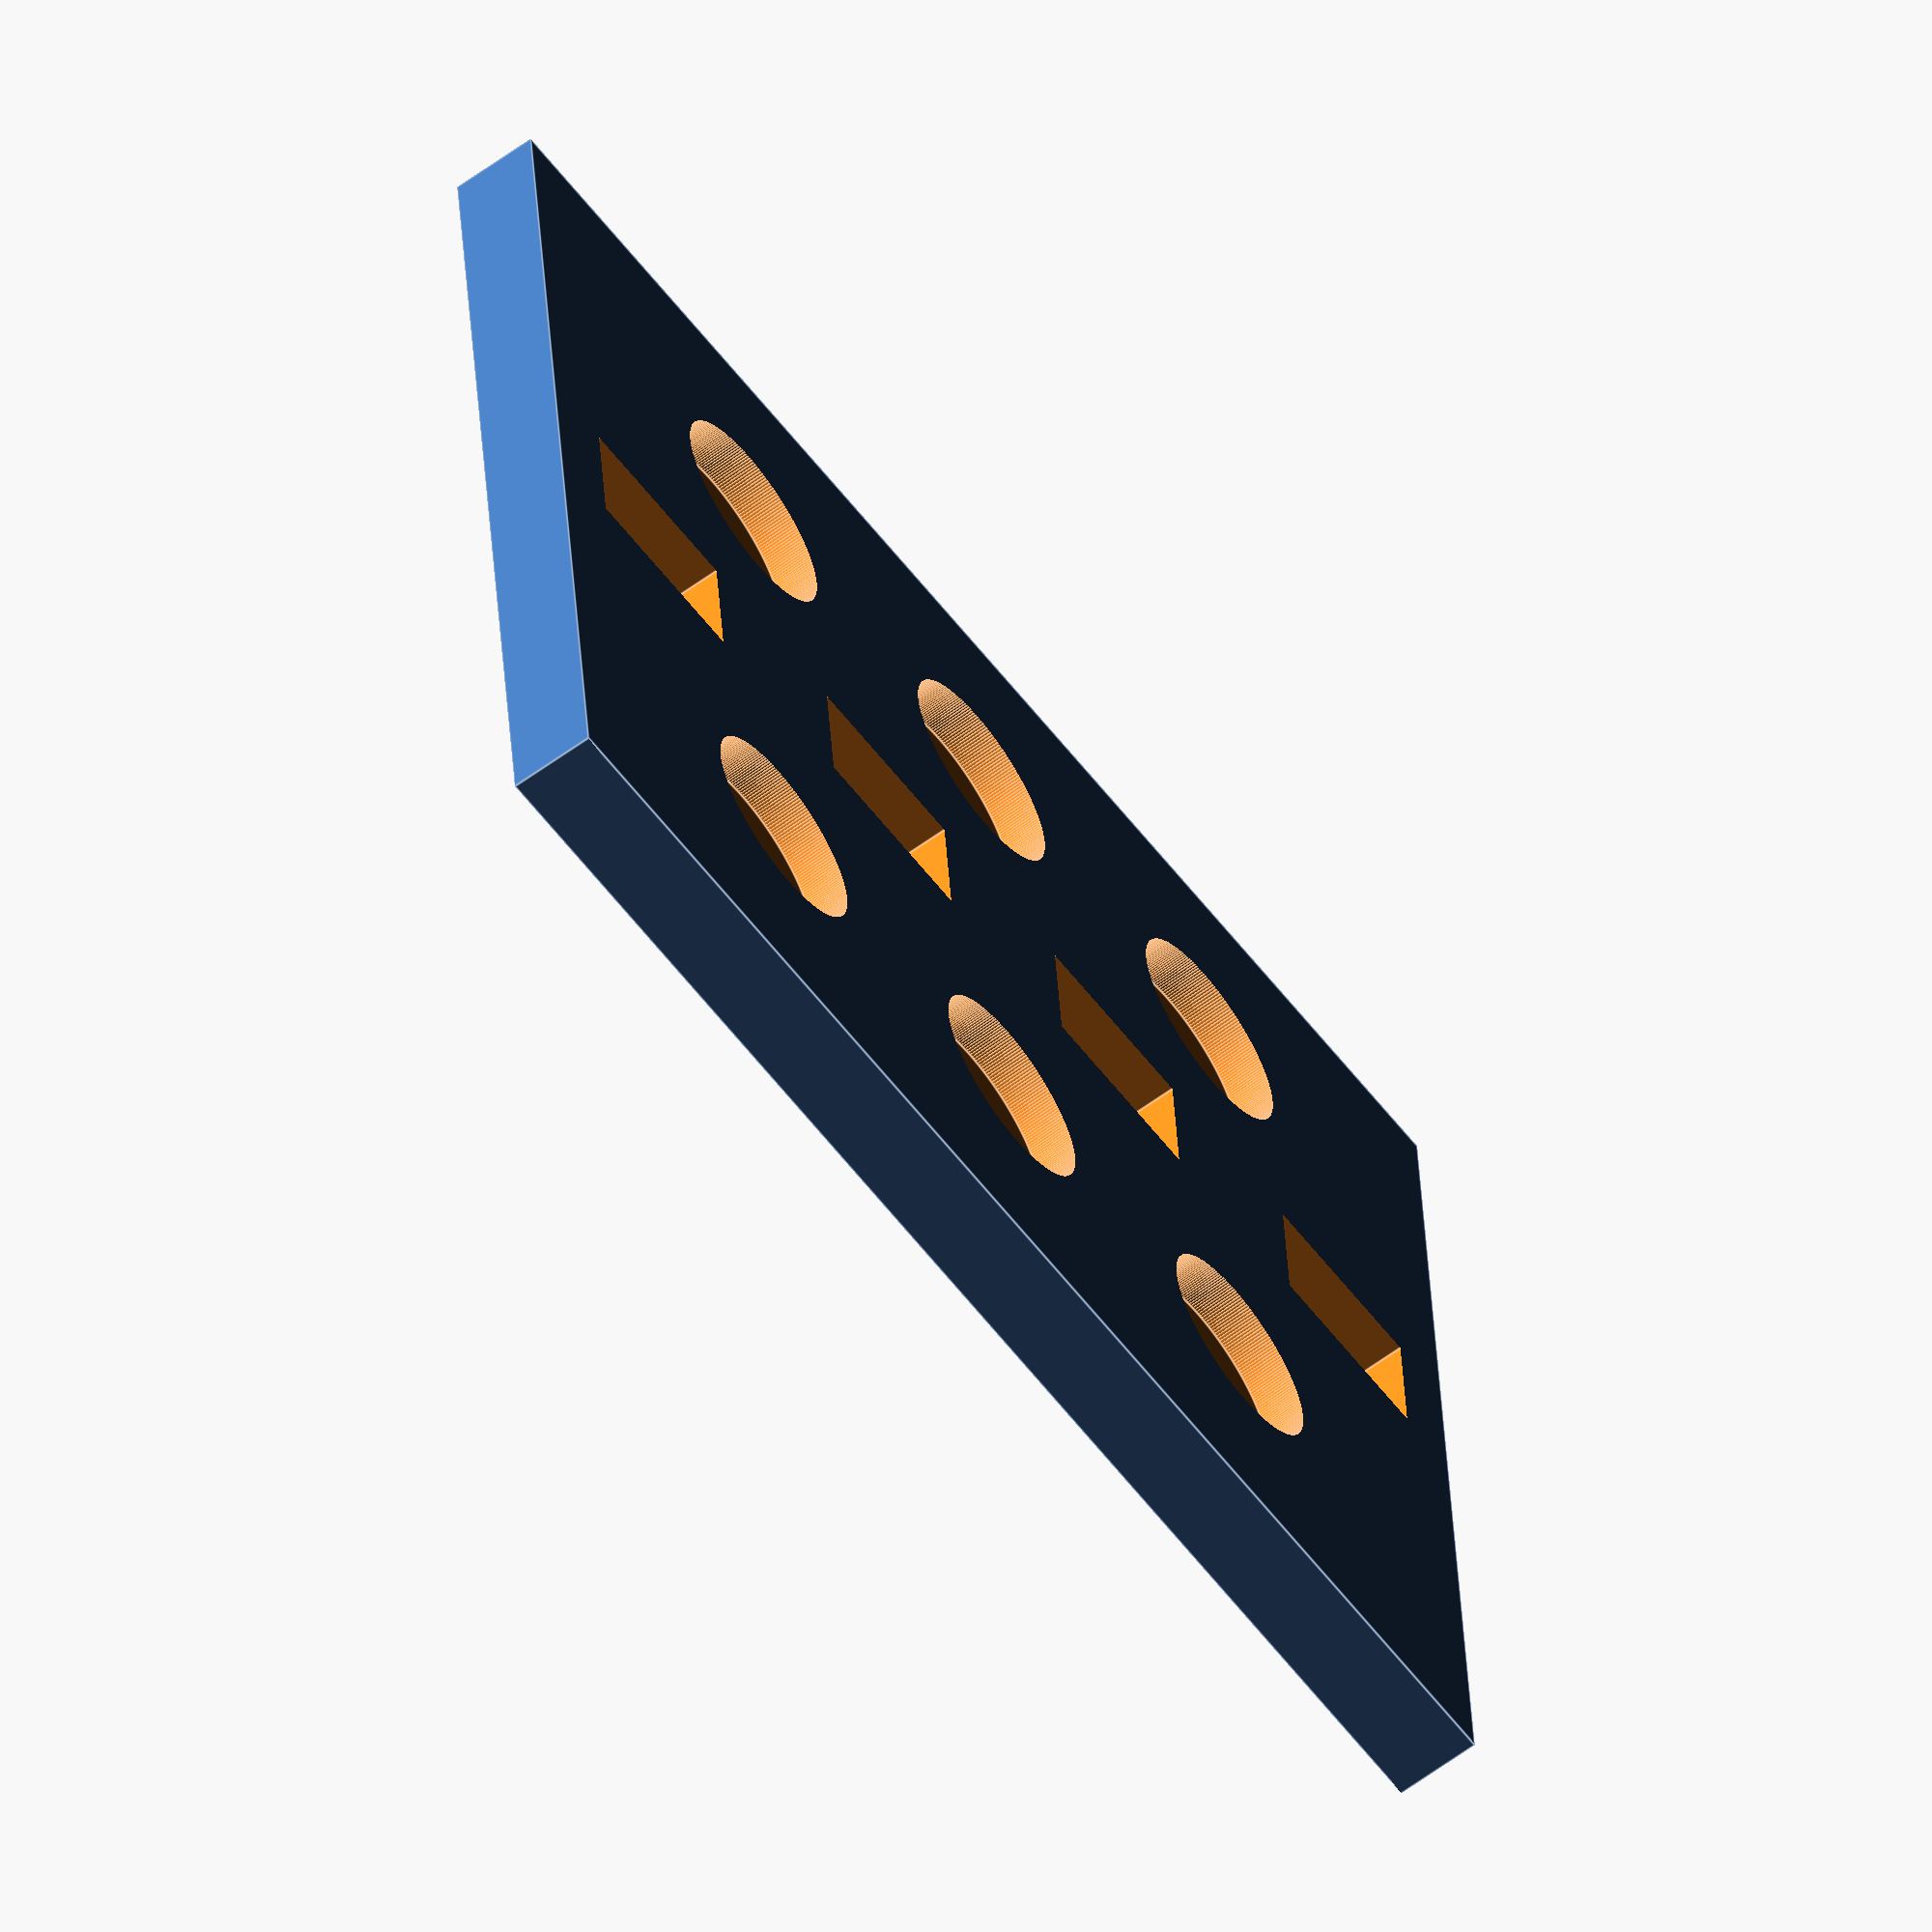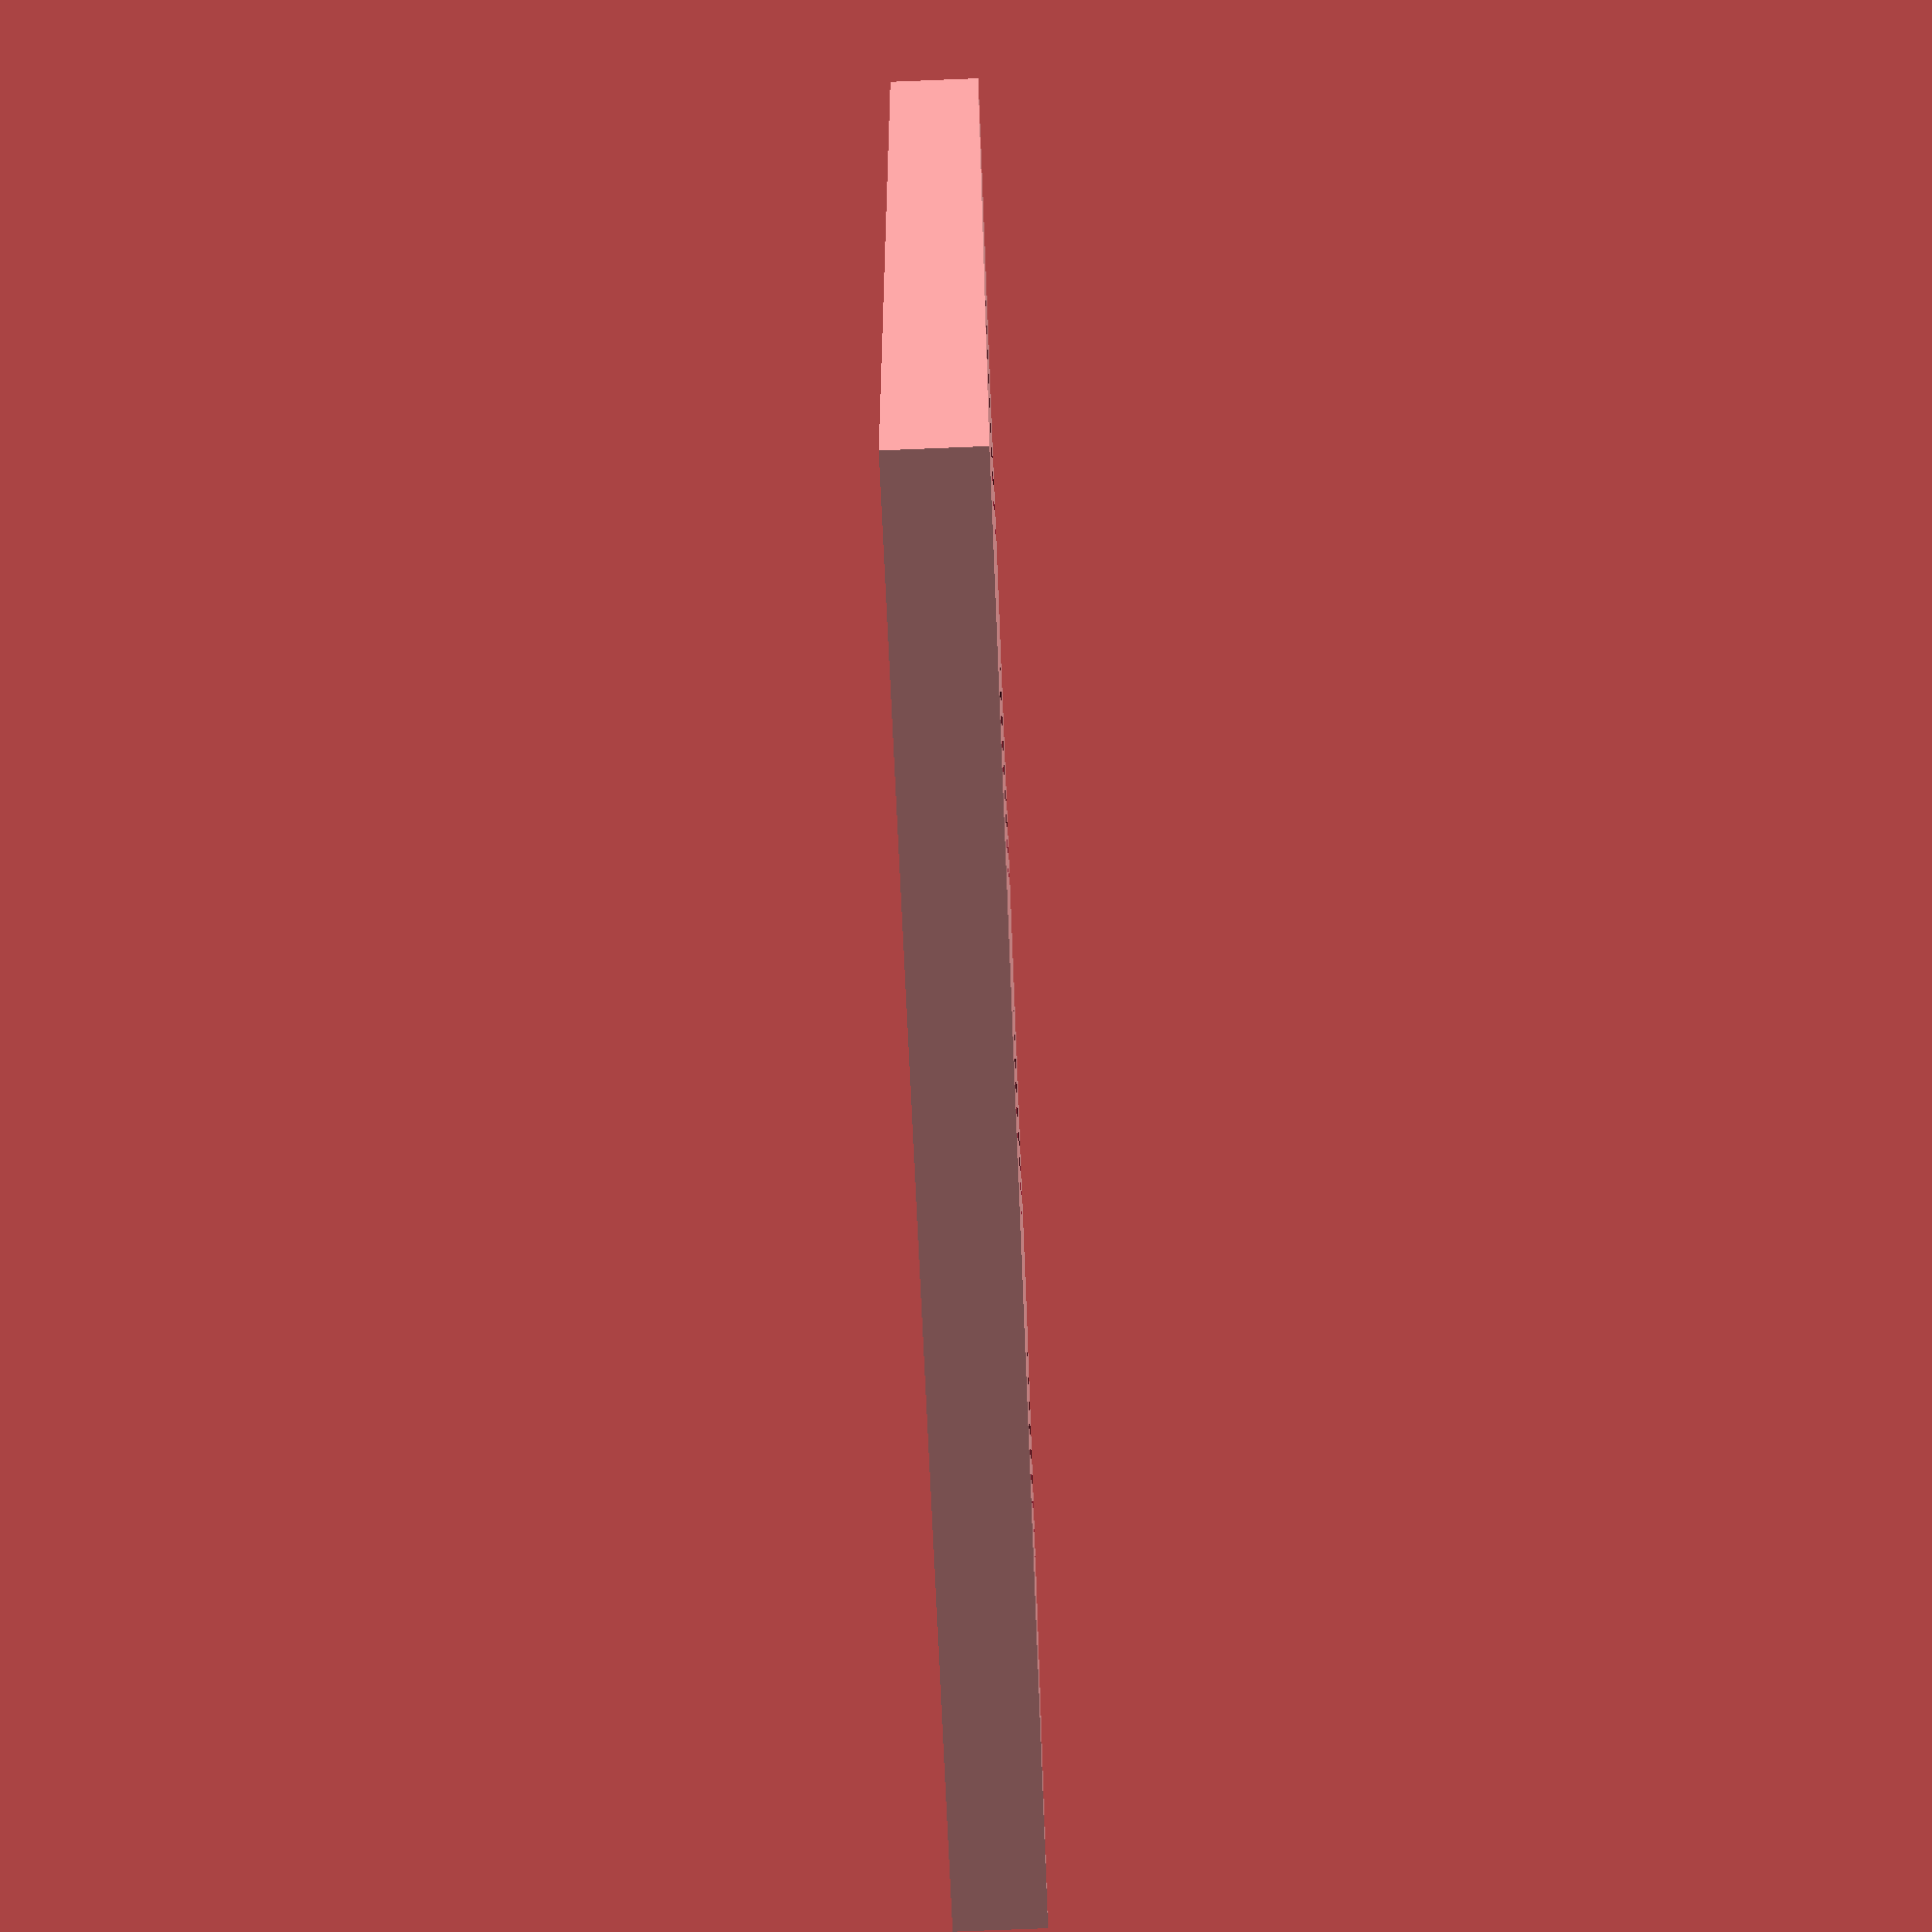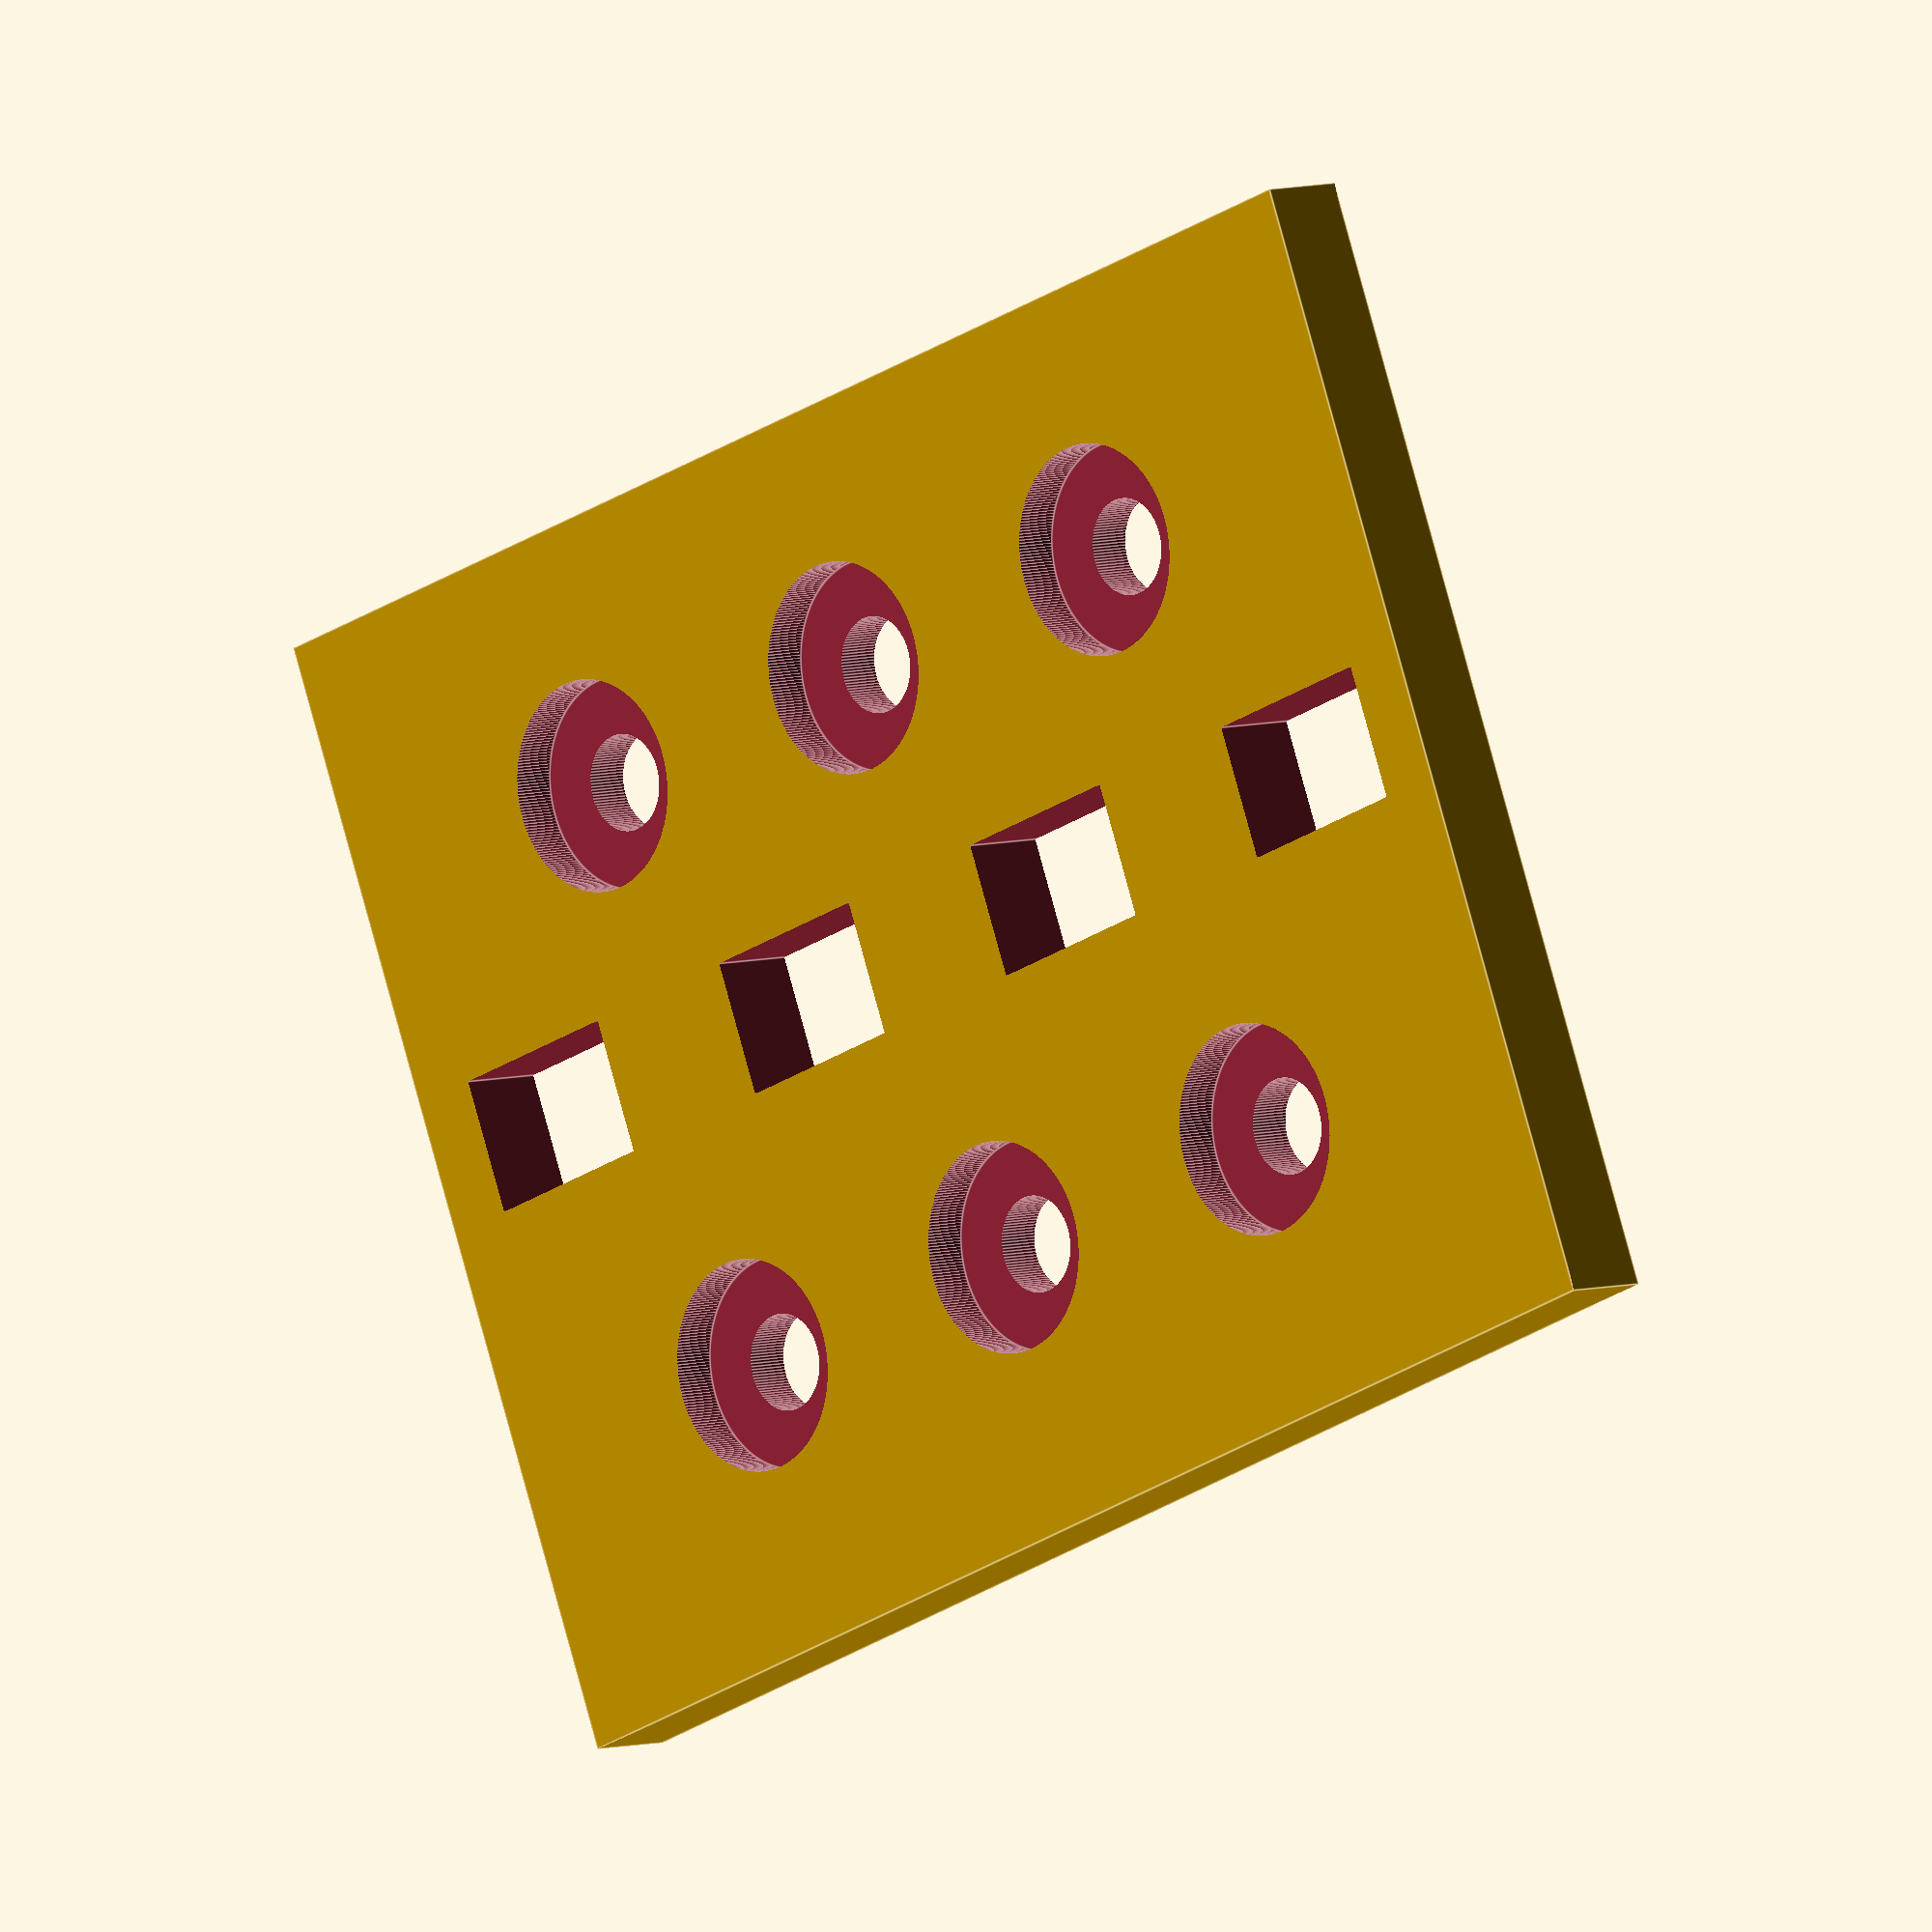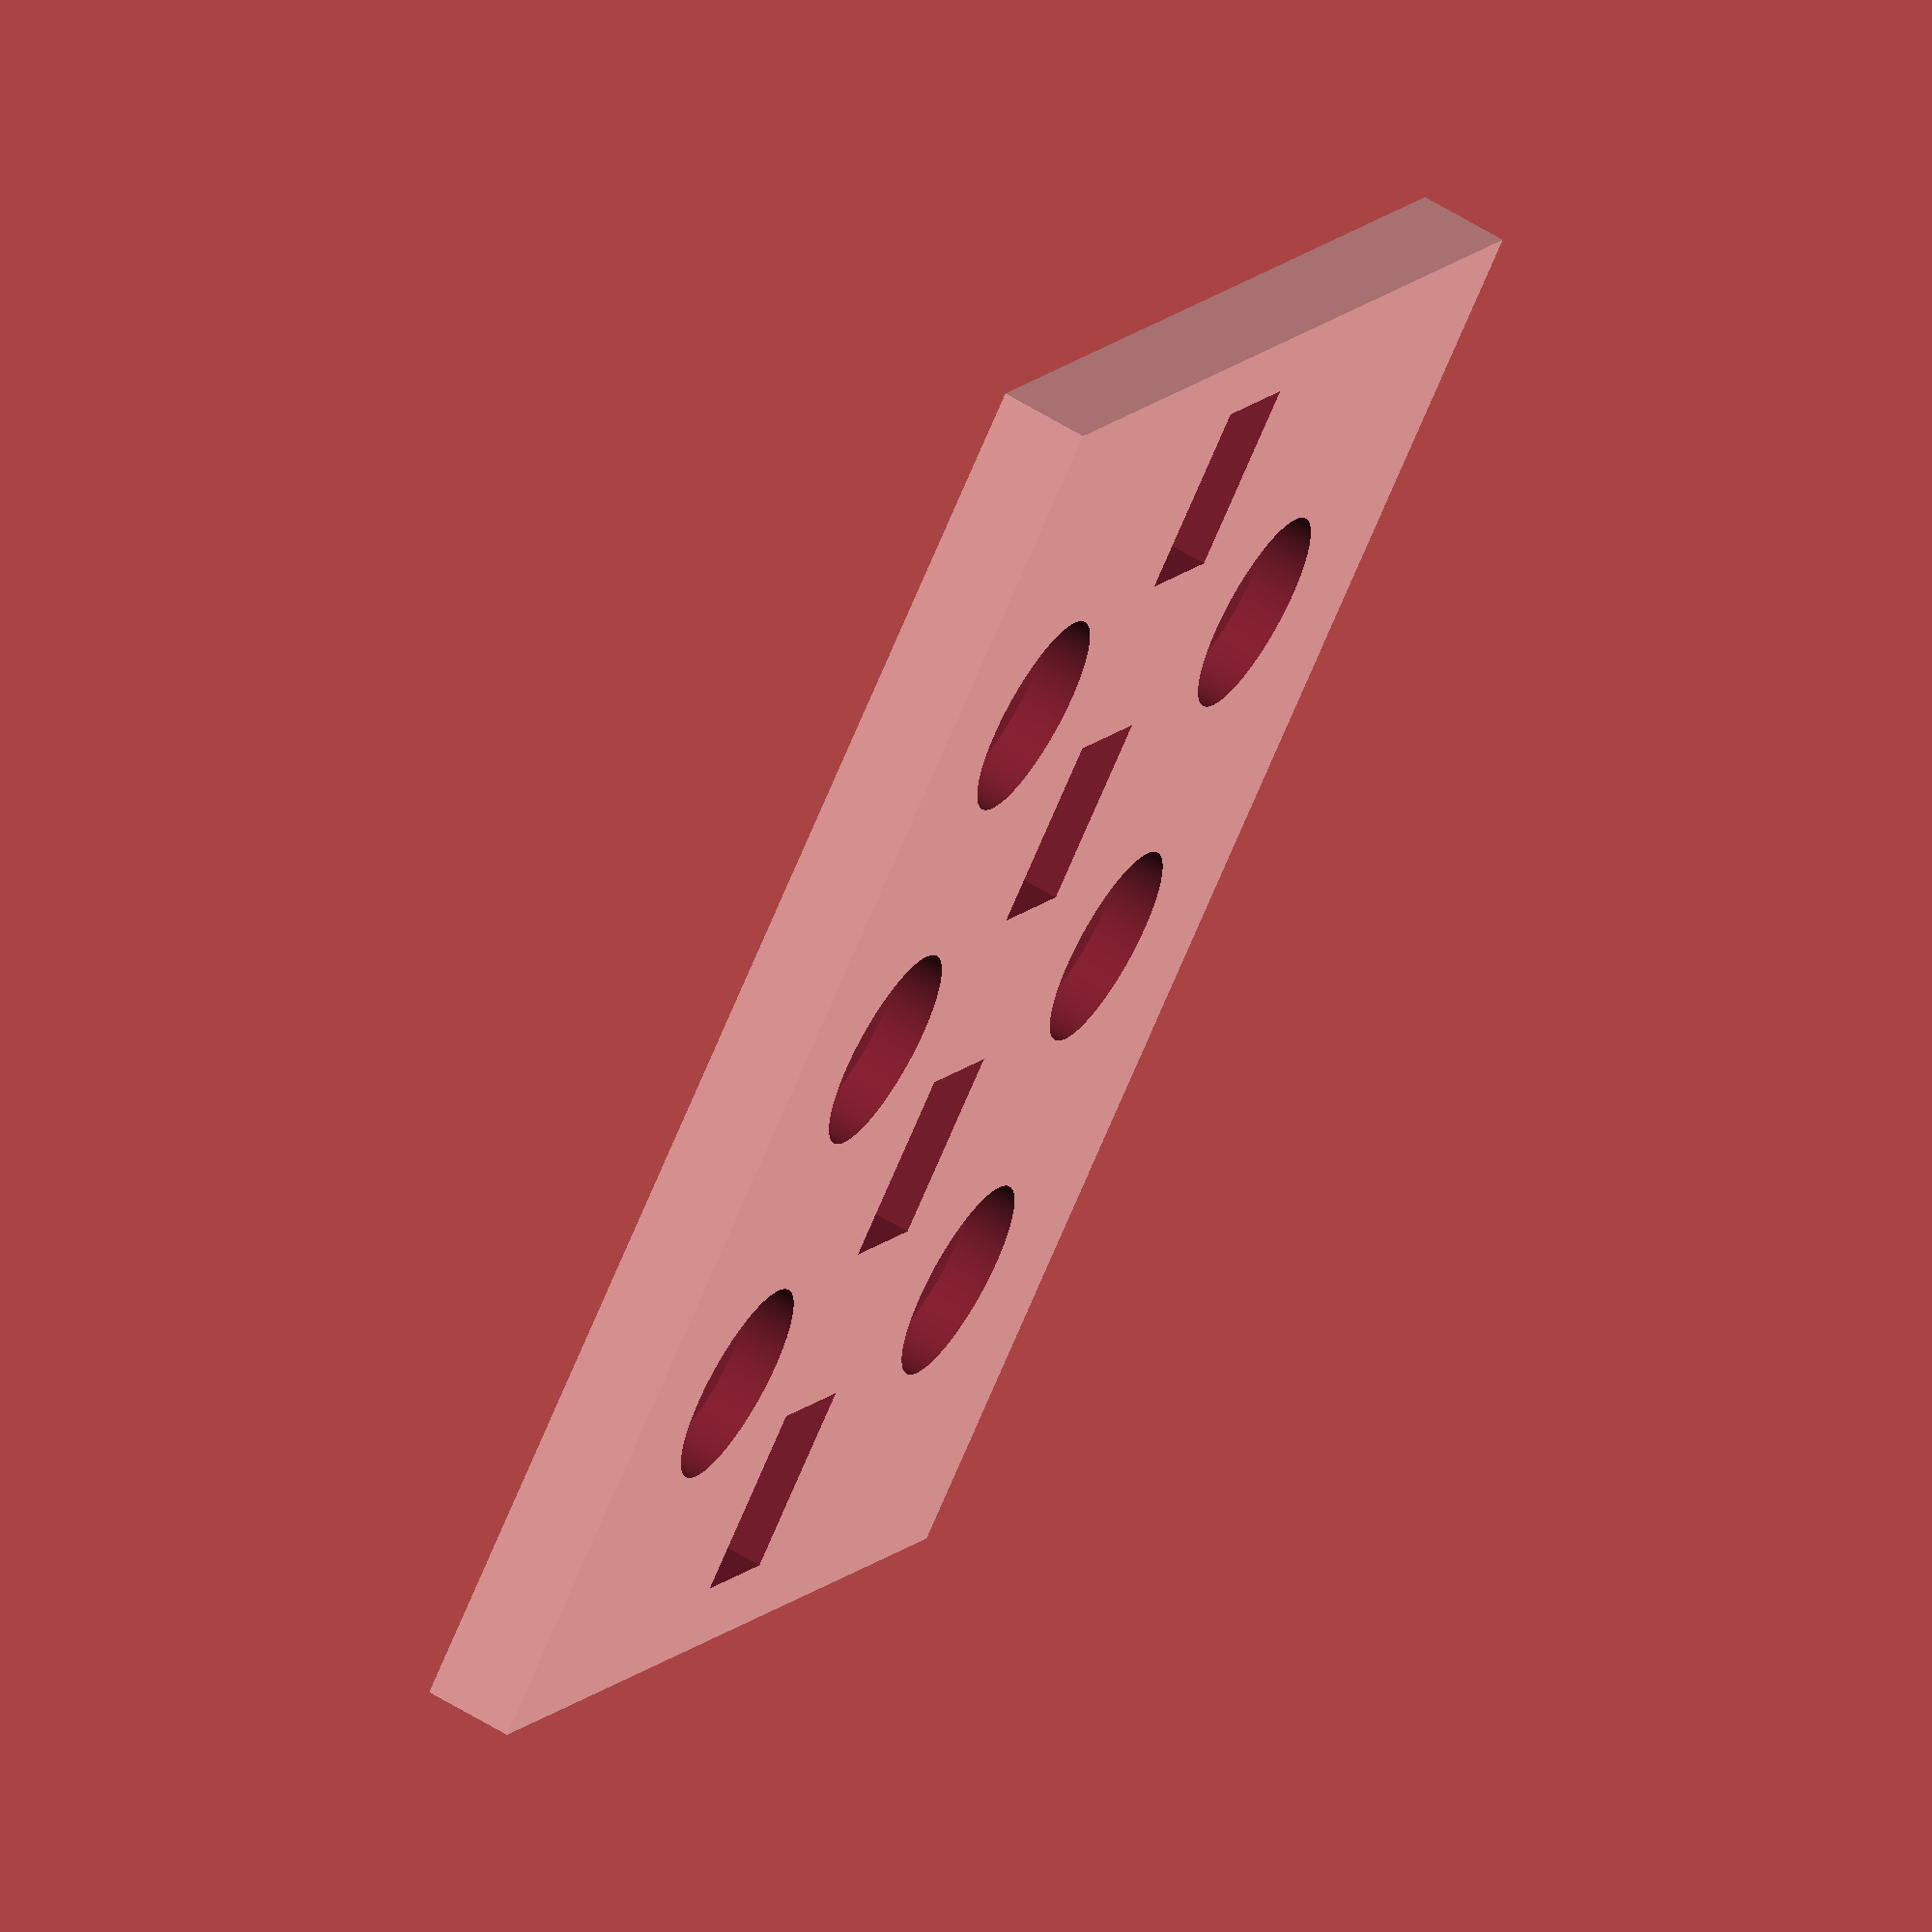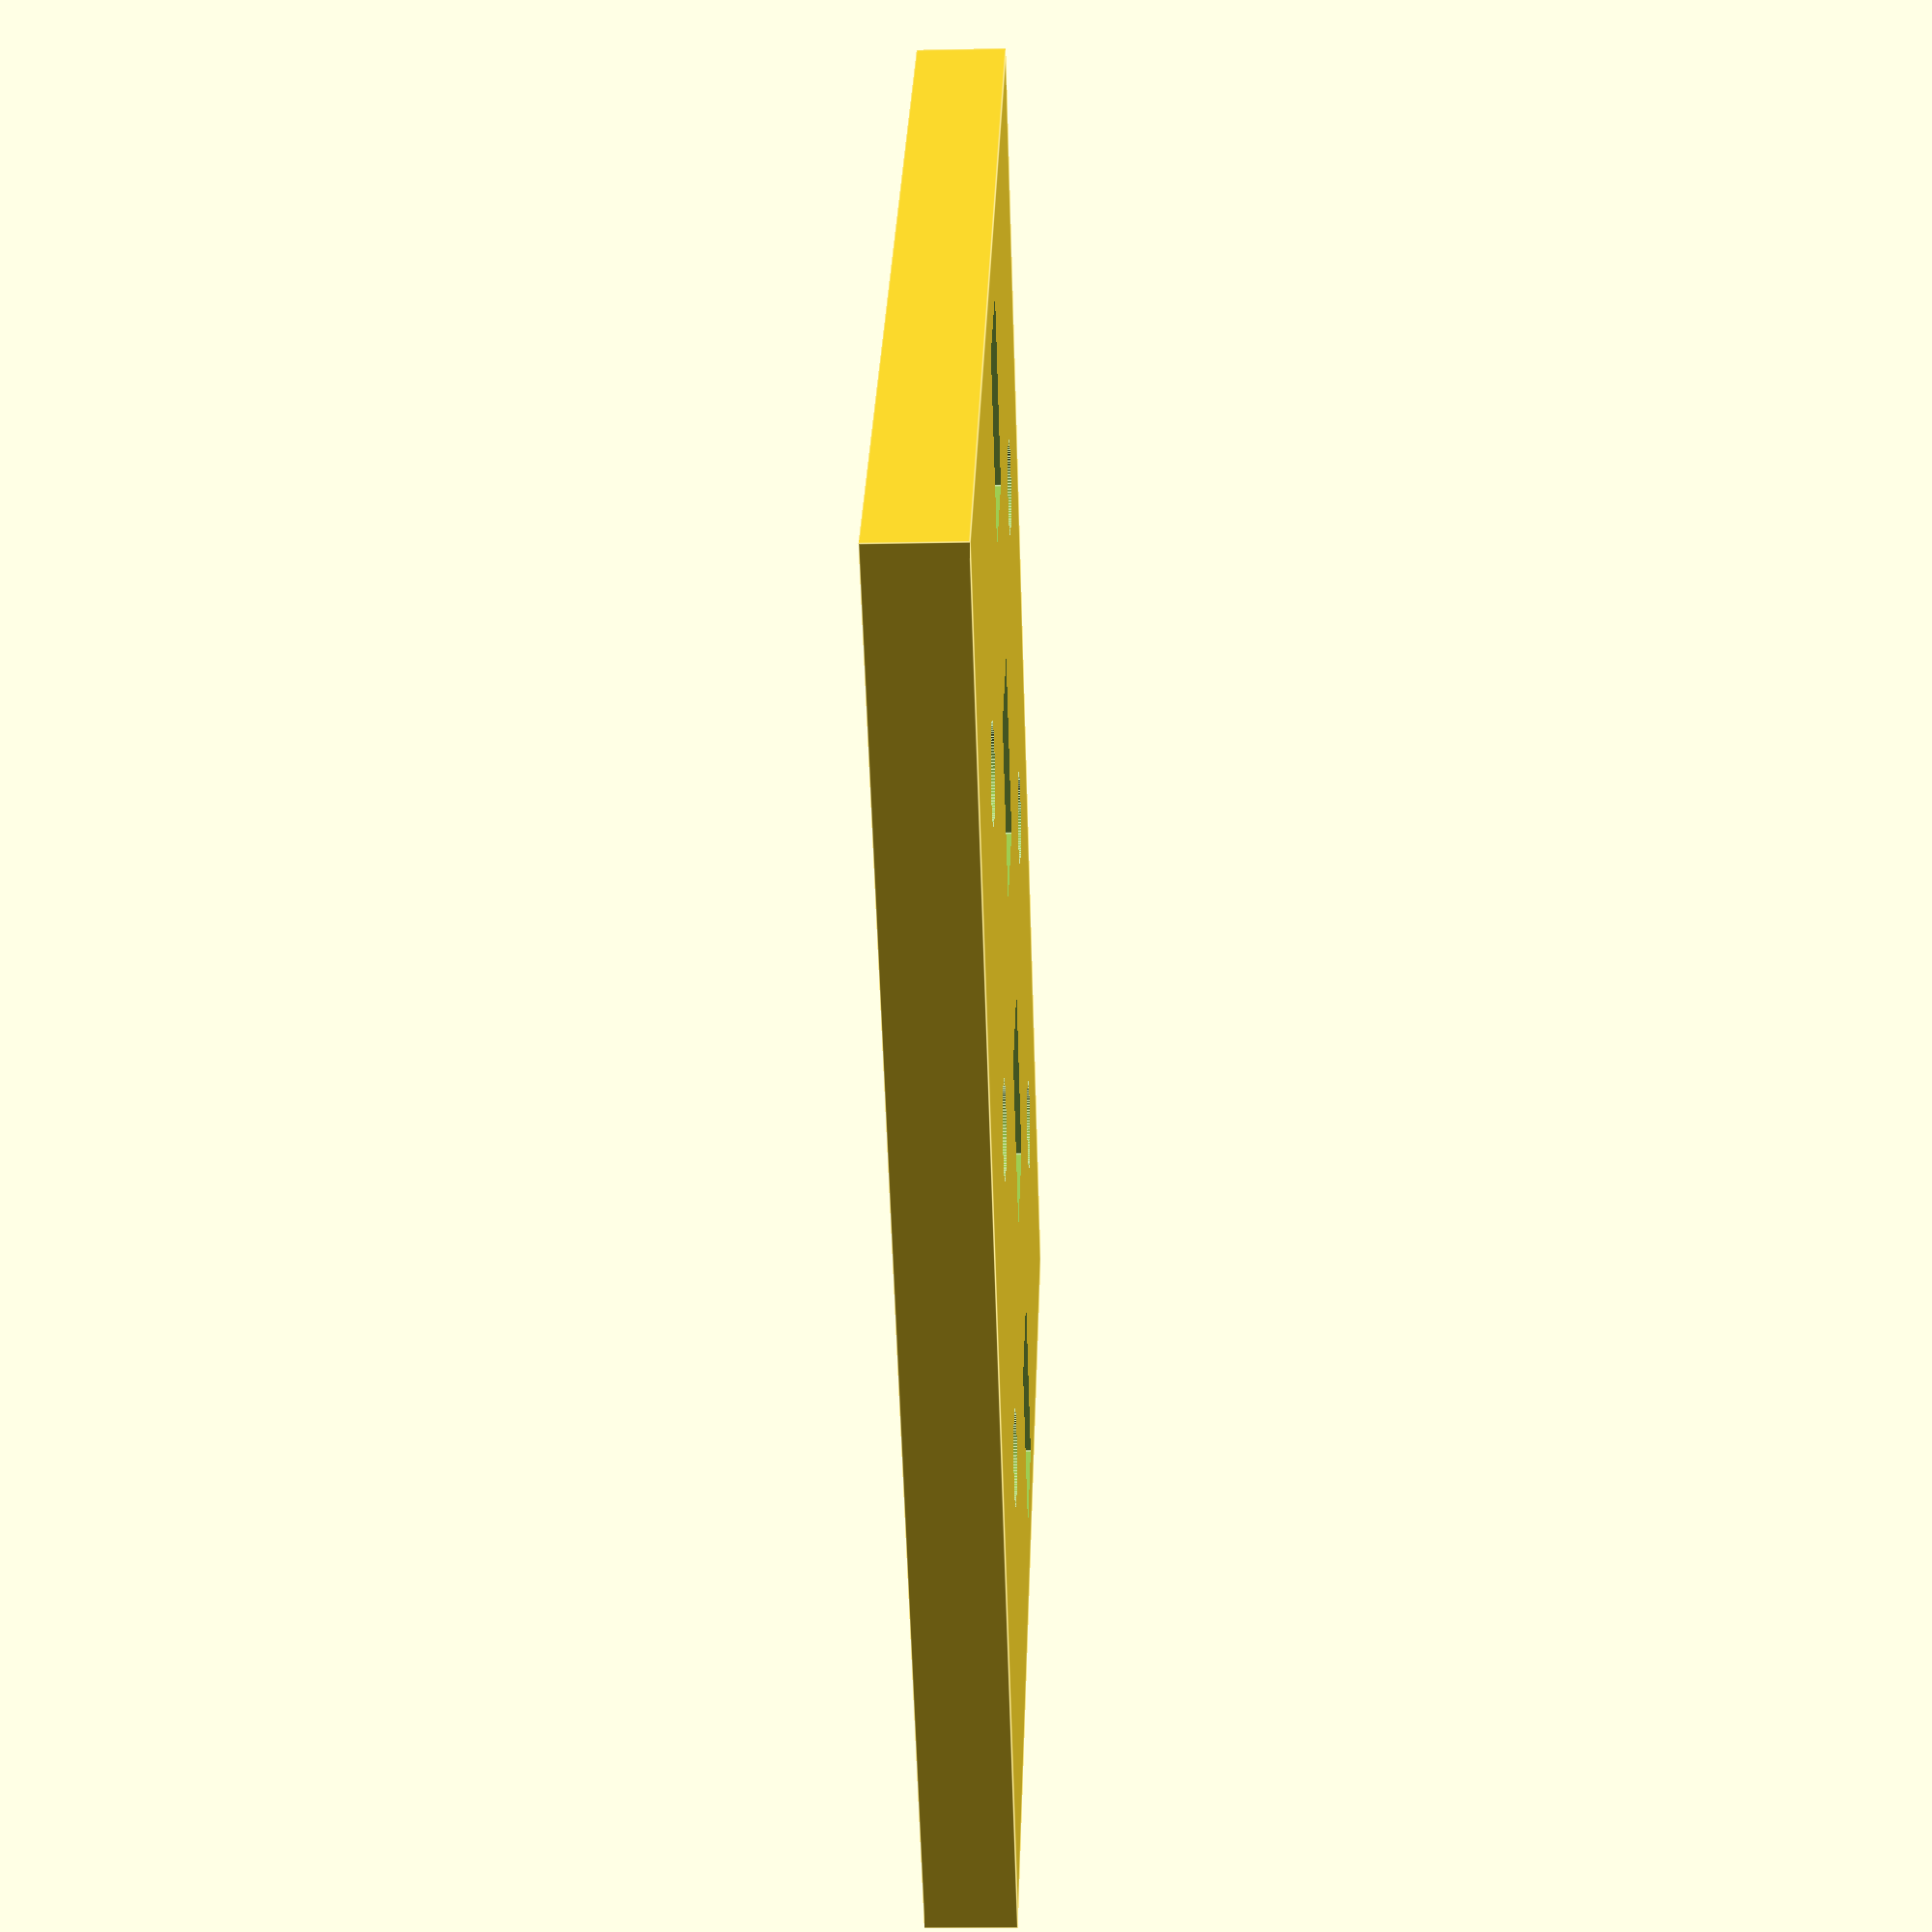
<openscad>
QRE1113Screen();

module QRE1113Screen() { 
$fs=0.1;         // resolution in mm
$fa=1;           // resolution in degrees

thickn = 3;      // thickness of the screen
thickt = 6;      // thickness with tolerance to remove pieces

hole_r = 3.2/2;  // M3 is 3mm normally 0.2mm of clearance
bolt_r = 7/2;    // in most cases is 5.5mm so 7mm should be fine

fbx = 11.6;      // position of the first bolt, x
fby = 9.5;       // position of the first bolt, y

hxd = 12.6;      // x distance between holes

module bolt_hole() cylinder(thickt, hole_r, hole_r);
module bolt_groove() cylinder(thickt, bolt_r, bolt_r);

    difference() {
        cube([49, 38, 3]);
        translate([fbx, fby, -1])
            bolt_hole();
        translate([fbx, fby, thickn/2])
            bolt_groove();

        translate([fbx + hxd, fby, -1])
            bolt_hole();
        translate([fbx + hxd, fby, thickn/2])
            bolt_groove();

        translate([fbx + 2*hxd, fby, -1])
            bolt_hole();
        translate([fbx + 2*hxd, fby, thickn/2])
            bolt_groove();

        translate([fbx, 20 + fby, -1])
            bolt_hole();
        translate([fbx, 20 + fby, thickn/2])
            bolt_groove();

        translate([fbx + hxd, 20 + fby, -1])
            bolt_hole();
        translate([fbx + hxd, 20 + fby, thickn/2])
            bolt_groove();

        translate([fbx + 2*hxd, 20 + fby, -1])
            bolt_hole();
        translate([fbx + 2*hxd, 20 + fby, thickn/2])
            bolt_groove();

        translate([5.7 - 6.5/2,          20 -4.5/2, -1]) cube([6.5,4.5,6]);
        translate([5.7 - 6.5/2 + 12.6,   20 -4.5/2, -1]) cube([6.5,4.5,6]);
        translate([5.7 - 6.5/2 + 12.6*2, 20 -4.5/2, -1]) cube([6.5,4.5,6]);
        translate([5.7 - 6.5/2 + 12.6*3, 20 -4.5/2, -1]) cube([6.5,4.5,6]);
    }
}
</openscad>
<views>
elev=62.7 azim=355.2 roll=306.5 proj=o view=edges
elev=252.9 azim=188.2 roll=87.7 proj=p view=wireframe
elev=354.4 azim=338.1 roll=45.3 proj=o view=edges
elev=298.1 azim=316.8 roll=301.9 proj=o view=solid
elev=193.7 azim=134.4 roll=87.4 proj=p view=edges
</views>
